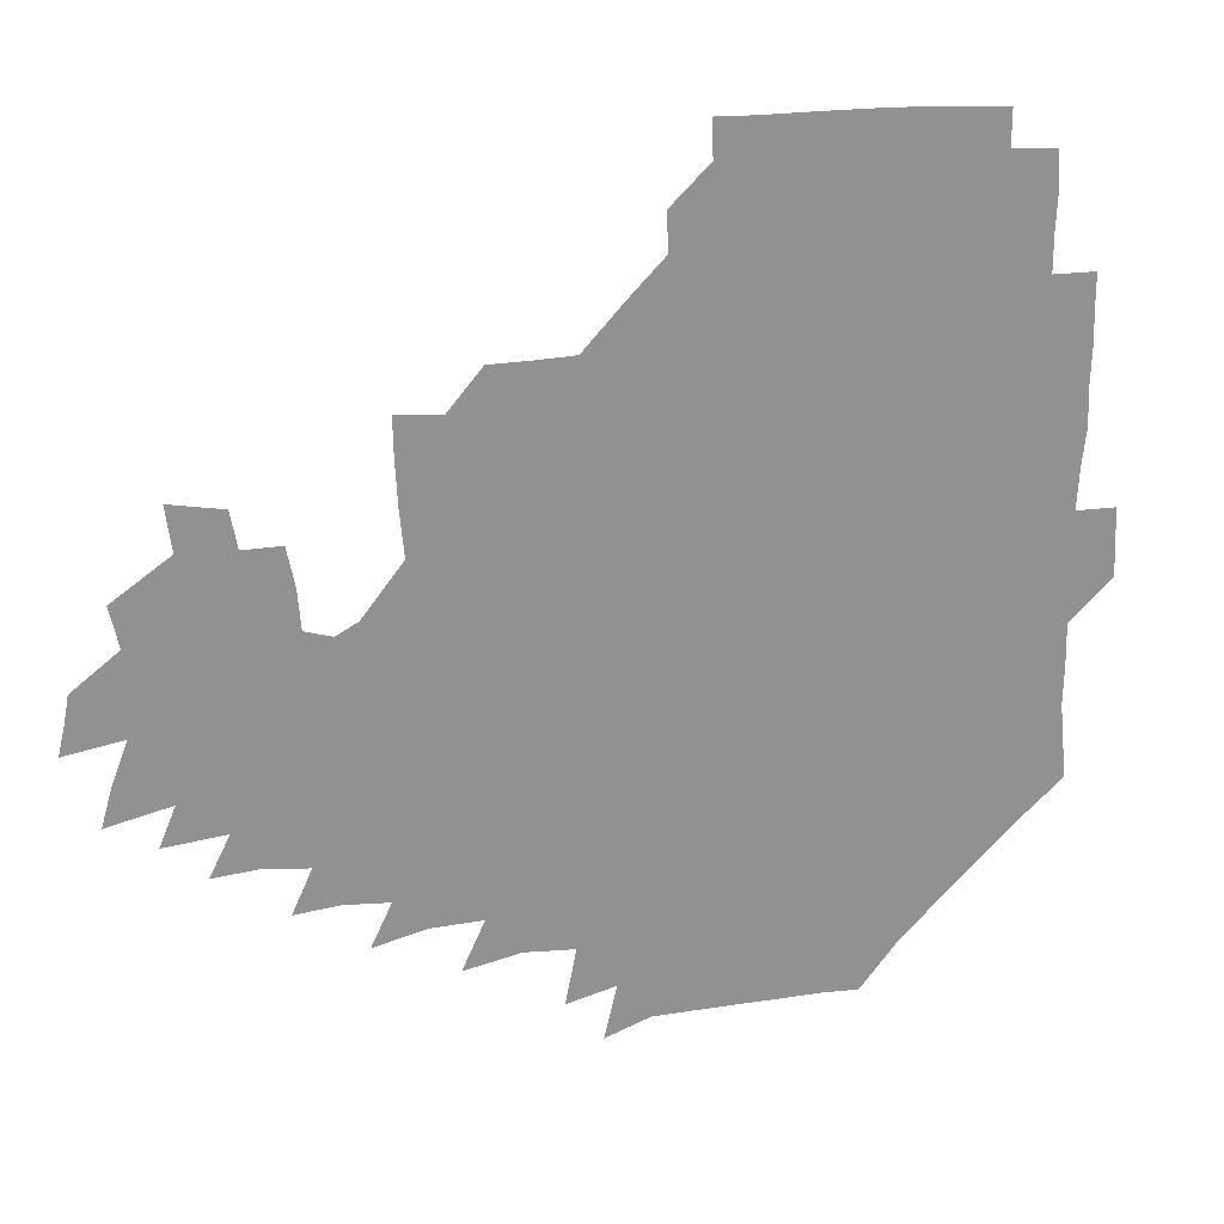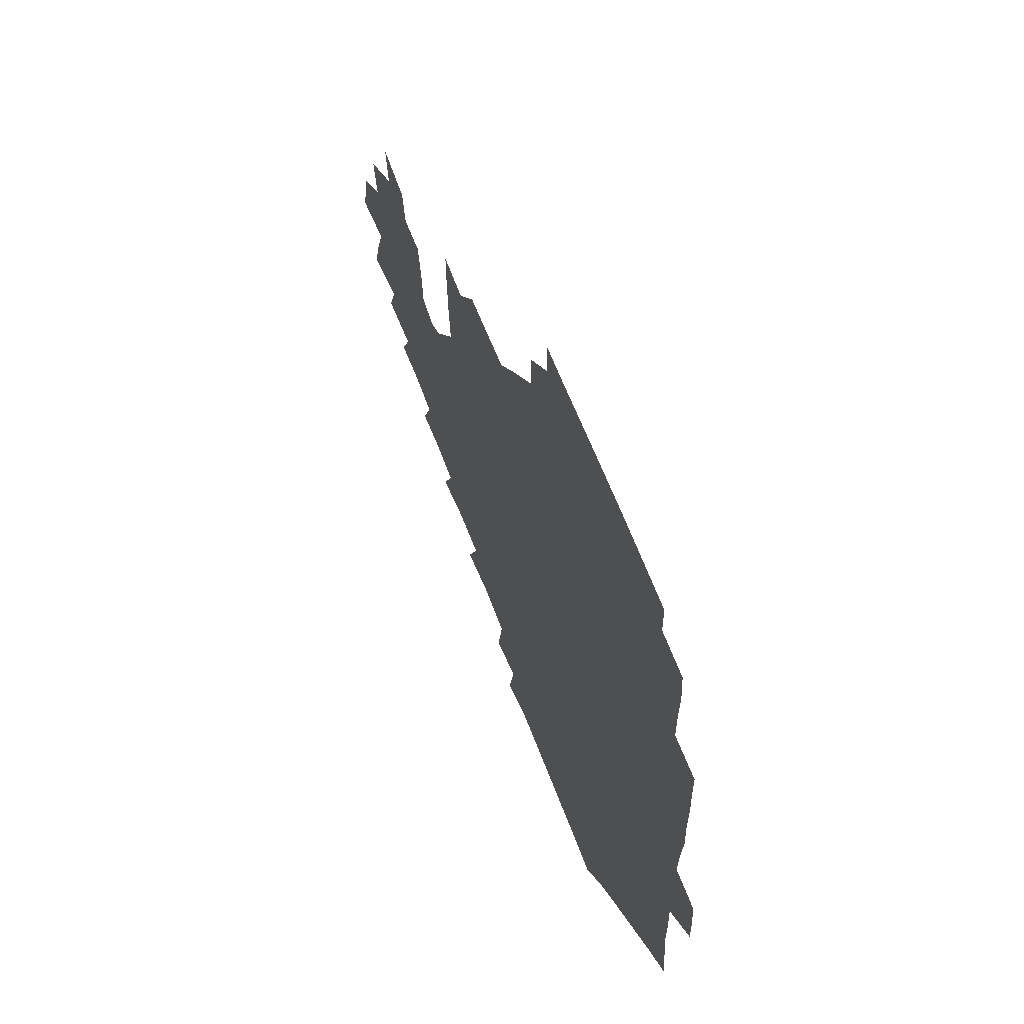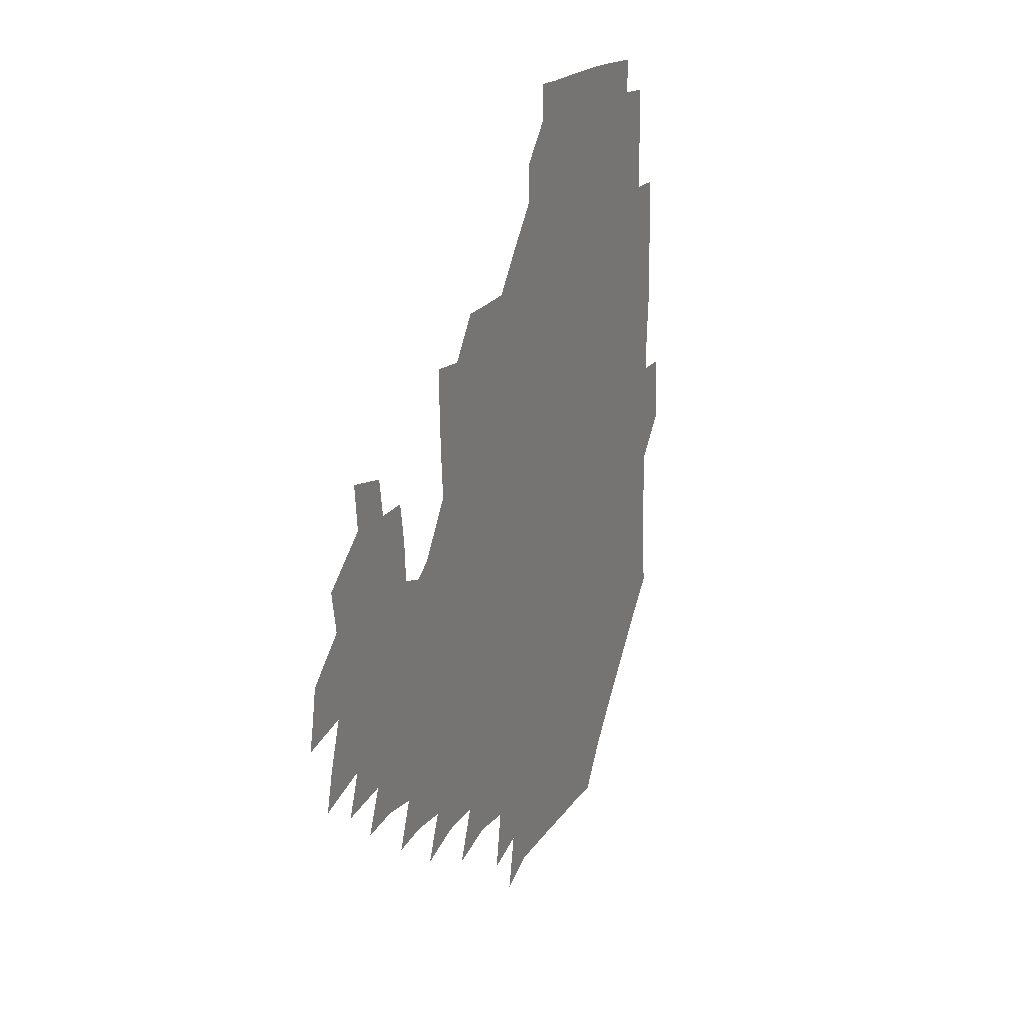
<metadata>
{"format":"obj","ext":"obj","renderer":"f3d","projection":"perspective","resolution":1024,"background":"white","views":[{"elev":23.5,"azim":162.7,"up":"+Y"},{"elev":60.3,"azim":-110.6,"up":"+Y"},{"elev":18.6,"azim":111.3,"up":"+Y"}]}
</metadata>
<code>
v 191.7 256.8 0
v 192.1 270.6 0
v 193 283.8 0
v 206 178.4 0
v 207.4 192.5 0
v 209 208.2 0
v 208.7 224.3 0
v 209 240.7 0
v 208.8 255.8 0
v 209.3 270.3 0
v 208.9 284.4 0
v 208.1 299.8 0
v 206.3 315.5 0
v 206.9 330.6 0
v 206.4 345.5 0
v 206.8 359.5 0
v 206.8 372.2 0
v 221 165.6 0
v 222.6 179.9 0
v 224.9 195.2 0
v 226 210.3 0
v 228.2 226.1 0
v 228.7 241 0
v 226.7 255.9 0
v 226.8 270.7 0
v 226.4 285.5 0
v 226 300.4 0
v 225.7 315.5 0
v 224.9 330.5 0
v 225 345.1 0
v 225.3 359.1 0
v 223.8 372.6 0
v 223.9 387.6 0
v 223.2 402.6 0
v 224.3 416.6 0
v 236.9 150.8 0
v 237.4 165.6 0
v 239.7 180.9 0
v 240.6 195.9 0
v 241.6 211 0
v 242.5 226.1 0
v 244.6 241.4 0
v 242.8 256 0
v 241.8 270.9 0
v 241.5 285.8 0
v 242.6 300.7 0
v 241.4 315.8 0
v 241.1 330.8 0
v 241.8 345.6 0
v 241.7 360.2 0
v 241.1 374.8 0
v 241.2 389.4 0
v 241.3 403.9 0
v 241.9 417.8 0
v 241.9 432.1 0
v 253.9 134.9 0
v 255.3 151.3 0
v 256 166.7 0
v 256.3 181.6 0
v 257.1 196.7 0
v 257.3 211.5 0
v 257.6 226.4 0
v 258.4 241.3 0
v 257.9 256.1 0
v 257.2 271 0
v 257 286 0
v 256.5 301.1 0
v 256.5 316.1 0
v 257.1 331.2 0
v 257.1 346 0
v 257.3 360.8 0
v 256.8 375.6 0
v 256.7 390.4 0
v 257.3 405 0
v 257.7 419.3 0
v 258.5 433.2 0
v 270.3 118.9 0
v 272.4 137.4 0
v 272.5 152.6 0
v 272.2 167.4 0
v 272.8 182.4 0
v 272.4 197 0
v 272.8 211.9 0
v 272.8 226.6 0
v 272.9 241.3 0
v 272.2 256.2 0
v 271.6 271.1 0
v 271.2 286.2 0
v 271.4 301.2 0
v 271.3 316.3 0
v 271.8 331.3 0
v 271.7 346.3 0
v 271.2 361.2 0
v 271.9 376.2 0
v 271.7 390.9 0
v 272.8 405.7 0
v 272.6 420.1 0
v 274.1 434.2 0
v 284.7 101.6 0
v 287 121.9 0
v 287.7 138.3 0
v 287.5 153.1 0
v 288 168.3 0
v 287.8 182.8 0
v 287.8 197.4 0
v 287.8 212 0
v 288.1 226.7 0
v 287.4 241.3 0
v 286.9 256.1 0
v 286.2 271.2 0
v 286.4 286.2 0
v 286.1 301.3 0
v 286.1 316.4 0
v 286.4 331.4 0
v 286.3 346.5 0
v 286.6 361.5 0
v 286.4 376.5 0
v 287 391.5 0
v 287.1 406.2 0
v 287.8 420.7 0
v 288.4 434.8 0
v 300.7 102.9 0
v 302.3 123.4 0
v 302.4 139 0
v 302.2 153.6 0
v 302.4 168.6 0
v 302.5 183.2 0
v 302 197.5 0
v 302.8 212.4 0
v 303.2 226.8 0
v 302.3 241.3 0
v 301.5 256.2 0
v 301 271.2 0
v 301.1 286.2 0
v 300.8 301.4 0
v 301.2 316.5 0
v 301 331.6 0
v 301.2 346.7 0
v 301.3 361.6 0
v 301.2 376.6 0
v 301.6 391.7 0
v 301.5 406.3 0
v 302.3 421 0
v 303 435.2 0
v 317.1 103.2 0
v 317 123.3 0
v 316.8 139.1 0
v 316.7 154.2 0
v 316.9 169.1 0
v 316.8 183.6 0
v 317 198.1 0
v 317.2 212.6 0
v 317.7 227 0
v 317.2 241.1 0
v 316.6 255.9 0
v 315.9 271.2 0
v 315.7 286.4 0
v 315.6 301.5 0
v 315.7 316.6 0
v 315.8 331.6 0
v 315.8 346.6 0
v 316 361.7 0
v 316 376.7 0
v 316.2 391.9 0
v 316.5 406.6 0
v 316.9 421.1 0
v 317.5 435.4 0
v 333.7 103.8 0
v 332 123.1 0
v 331.3 138.8 0
v 331 154.3 0
v 331 169.6 0
v 331 183.8 0
v 331.1 198.3 0
v 331.2 212.6 0
v 331.6 227.1 0
v 331.4 241.2 0
v 331.2 255.6 0
v 330.7 271.1 0
v 330.3 286.9 0
v 330.3 301.7 0
v 330.5 316.5 0
v 330.6 331.6 0
v 330.7 346.7 0
v 330.8 361.7 0
v 330.9 376.8 0
v 331 391.9 0
v 331.4 406.7 0
v 331.7 421.3 0
v 332.2 435.5 0
v 350.2 104.2 0
v 347.2 123 0
v 346 139.2 0
v 345.5 154.1 0
v 345.1 169.5 0
v 345.1 184 0
v 345.2 198.4 0
v 345.3 213 0
v 345.4 227.2 0
v 345.6 241.3 0
v 345.5 255.8 0
v 345.3 271 0
v 344.9 286.7 0
v 345.1 301.5 0
v 345.3 316.5 0
v 345.6 331.5 0
v 345.6 346.6 0
v 345.9 361.6 0
v 346.2 376.7 0
v 346.4 391.8 0
v 346.3 406.9 0
v 346.9 421.6 0
v 347.3 436.2 0
v 366 104.6 0
v 362.7 122.6 0
v 360.8 139.5 0
v 359.9 154.5 0
v 359.1 170 0
v 359.3 183.9 0
v 359.2 198.5 0
v 359.2 213.2 0
v 359.3 227.6 0
v 359.5 241.5 0
v 359.7 255.8 0
v 359.8 270.8 0
v 359.9 286 0
v 360 301.1 0
v 360.3 316.1 0
v 360.6 331.4 0
v 360.9 346.4 0
v 361.2 361.4 0
v 361.7 376.5 0
v 362 391.7 0
v 362.3 406.9 0
v 384.1 98.66 0
v 379.1 119.9 0
v 375.8 139.9 0
v 374.3 155.1 0
v 373.5 170 0
v 372.9 185 0
v 373.1 198.9 0
v 372.9 213.8 0
v 372.9 227.8 0
v 373.1 241.8 0
v 373.6 255.9 0
v 374 270.6 0
v 374.4 285.4 0
v 374.8 300.3 0
v 375.1 315.7 0
v 375.6 331 0
v 376.1 346.1 0
v 376.6 361.1 0
v 377.4 376.2 0
v 398.7 115.6 0
v 394.3 137.7 0
v 389.3 155.8 0
v 387.8 170.5 0
v 387.3 185 0
v 386.6 199.8 0
v 386.1 214.4 0
v 386.2 228.3 0
v 386.6 242 0
v 387.2 256 0
v 387.9 270.3 0
v 388.5 284.8 0
v 389.2 299.9 0
v 389.8 315.2 0
v 390.5 330.6 0
v 391.1 345.5 0
v 392.3 360.4 0
v 414.1 139.8 0
v 407.3 155.9 0
v 404.5 170 0
v 403.1 184.5 0
v 401.3 199.6 0
v 400.4 214.2 0
v 401.2 227.9 0
v 401 242.1 0
v 401.1 256.2 0
v 401.9 270.3 0
v 402.8 284.9 0
v 403.4 299.5 0
v 404.5 314.8 0
v 405.1 329.8 0
v 406.1 344.8 0
v 408.2 360.1 0
v 436.7 136.1 0
v 427.7 155.2 0
v 421.2 170.2 0
v 419.9 183.9 0
v 416.9 199.2 0
v 414.2 214.5 0
v 414.8 228.1 0
v 415.2 242.1 0
v 416 256.2 0
v 416.4 270.4 0
v 416.8 284.6 0
v 417.8 299.1 0
v 419.5 314.4 0
v 420 329.4 0
v 421.5 344.5 0
v 424.3 360.2 0
v 448.3 155.4 0
v 442.2 169.3 0
v 438.4 183.1 0
v 434.4 198.4 0
v 429.7 214.4 0
v 428.6 228.3 0
v 428.7 242.1 0
v 430.2 255.9 0
v 430.8 269.9 0
v 431.2 284 0
v 433.5 298.2 0
v 435.3 313.9 0
v 436.3 329.5 0
v 437.9 344.4 0
v 469.1 151 0
v 461 167.8 0
v 455.3 182.8 0
v 452.2 197 0
v 447.2 213.2 0
v 444.3 227.9 0
v 444.2 241.5 0
v 445.5 255.2 0
v 445.9 268.9 0
v 448.7 282.3 0
v 452.5 295.5 0
v 454.2 314.5 0
v 455.1 331.7 0
v 455.4 346.4 0
v 478.7 169.8 0
v 471.7 184.4 0
v 466.8 198.6 0
v 464 212.4 0
v 460.1 227.4 0
v 458.8 240.8 0
v 461 253.2 0
v 463.8 265.3 0
v 468.7 275.3 0
v 496.2 168.7 0
v 488.4 185.8 0
v 482.2 200.1 0
v 476.7 214.8 0
v 473.8 227.9 0
v 472.1 240.6 0
v 472.4 252 0
v 474.1 262.3 0
v 477.2 270.9 0
v 505.7 188.3 0
v 499.4 201.6 0
v 494.8 215 0
v 490.6 227.8 0
v 488.7 240.2 0
v 487.3 251.8 0
v 487.1 262.7 0
v 488 274.3 0
v 489.2 289.7 0
v 492.3 305.2 0
v 523.7 187.4 0
v 515.8 203.2 0
v 513.5 215.6 0
v 508.5 228.4 0
v 506.2 241 0
v 505.5 253.9 0
v 505.5 266.8 0
v 504.8 279.4 0
v 505.5 292.1 0
v 507.4 305.5 0
v 510.1 320 0
v 539.8 201.5 0
v 533.3 216.8 0
v 529.9 229.1 0
v 526.8 242 0
v 525.4 254.4 0
v 524.7 267.2 0
v 524.6 280.4 0
v 527.2 293.6 0
v 528.5 306.7 0
v 530.8 324.2 0
v 558.2 211.8 0
v 554.2 226 0
v 547.7 243.3 0
v 546.4 253.8 0
v 546 264.8 0
v 547.5 275.6 0
v 551 291.5 0
v 570.3 240 0
v 567.7 250.8 0
v 565.6 262 0
f 8 9 1
f 1 9 2
f 9 10 2
f 2 10 3
f 10 11 3
f 18 19 4
f 4 19 5
f 19 20 5
f 5 20 6
f 20 21 6
f 6 21 7
f 21 22 7
f 7 22 8
f 22 23 8
f 8 23 9
f 23 24 9
f 9 24 10
f 24 25 10
f 10 25 11
f 25 26 11
f 11 26 12
f 26 27 12
f 12 27 13
f 27 28 13
f 13 28 14
f 28 29 14
f 14 29 15
f 29 30 15
f 15 30 16
f 30 31 16
f 16 31 17
f 31 32 17
f 36 37 18
f 18 37 19
f 37 38 19
f 19 38 20
f 38 39 20
f 20 39 21
f 39 40 21
f 21 40 22
f 40 41 22
f 22 41 23
f 41 42 23
f 23 42 24
f 42 43 24
f 24 43 25
f 43 44 25
f 25 44 26
f 44 45 26
f 26 45 27
f 45 46 27
f 27 46 28
f 46 47 28
f 28 47 29
f 47 48 29
f 29 48 30
f 48 49 30
f 30 49 31
f 49 50 31
f 31 50 32
f 50 51 32
f 32 51 33
f 51 52 33
f 33 52 34
f 52 53 34
f 34 53 35
f 53 54 35
f 56 57 36
f 36 57 37
f 57 58 37
f 37 58 38
f 58 59 38
f 38 59 39
f 59 60 39
f 39 60 40
f 60 61 40
f 40 61 41
f 61 62 41
f 41 62 42
f 62 63 42
f 42 63 43
f 63 64 43
f 43 64 44
f 64 65 44
f 44 65 45
f 65 66 45
f 45 66 46
f 66 67 46
f 46 67 47
f 67 68 47
f 47 68 48
f 68 69 48
f 48 69 49
f 69 70 49
f 49 70 50
f 70 71 50
f 50 71 51
f 71 72 51
f 51 72 52
f 72 73 52
f 52 73 53
f 73 74 53
f 53 74 54
f 74 75 54
f 54 75 55
f 75 76 55
f 77 78 56
f 56 78 57
f 78 79 57
f 57 79 58
f 79 80 58
f 58 80 59
f 80 81 59
f 59 81 60
f 81 82 60
f 60 82 61
f 82 83 61
f 61 83 62
f 83 84 62
f 62 84 63
f 84 85 63
f 63 85 64
f 85 86 64
f 64 86 65
f 86 87 65
f 65 87 66
f 87 88 66
f 66 88 67
f 88 89 67
f 67 89 68
f 89 90 68
f 68 90 69
f 90 91 69
f 69 91 70
f 91 92 70
f 70 92 71
f 92 93 71
f 71 93 72
f 93 94 72
f 72 94 73
f 94 95 73
f 73 95 74
f 95 96 74
f 74 96 75
f 96 97 75
f 75 97 76
f 97 98 76
f 99 100 77
f 77 100 78
f 100 101 78
f 78 101 79
f 101 102 79
f 79 102 80
f 102 103 80
f 80 103 81
f 103 104 81
f 81 104 82
f 104 105 82
f 82 105 83
f 105 106 83
f 83 106 84
f 106 107 84
f 84 107 85
f 107 108 85
f 85 108 86
f 108 109 86
f 86 109 87
f 109 110 87
f 87 110 88
f 110 111 88
f 88 111 89
f 111 112 89
f 89 112 90
f 112 113 90
f 90 113 91
f 113 114 91
f 91 114 92
f 114 115 92
f 92 115 93
f 115 116 93
f 93 116 94
f 116 117 94
f 94 117 95
f 117 118 95
f 95 118 96
f 118 119 96
f 96 119 97
f 119 120 97
f 97 120 98
f 120 121 98
f 99 122 100
f 122 123 100
f 100 123 101
f 123 124 101
f 101 124 102
f 124 125 102
f 102 125 103
f 125 126 103
f 103 126 104
f 126 127 104
f 104 127 105
f 127 128 105
f 105 128 106
f 128 129 106
f 106 129 107
f 129 130 107
f 107 130 108
f 130 131 108
f 108 131 109
f 131 132 109
f 109 132 110
f 132 133 110
f 110 133 111
f 133 134 111
f 111 134 112
f 134 135 112
f 112 135 113
f 135 136 113
f 113 136 114
f 136 137 114
f 114 137 115
f 137 138 115
f 115 138 116
f 138 139 116
f 116 139 117
f 139 140 117
f 117 140 118
f 140 141 118
f 118 141 119
f 141 142 119
f 119 142 120
f 142 143 120
f 120 143 121
f 143 144 121
f 122 145 123
f 145 146 123
f 123 146 124
f 146 147 124
f 124 147 125
f 147 148 125
f 125 148 126
f 148 149 126
f 126 149 127
f 149 150 127
f 127 150 128
f 150 151 128
f 128 151 129
f 151 152 129
f 129 152 130
f 152 153 130
f 130 153 131
f 153 154 131
f 131 154 132
f 154 155 132
f 132 155 133
f 155 156 133
f 133 156 134
f 156 157 134
f 134 157 135
f 157 158 135
f 135 158 136
f 158 159 136
f 136 159 137
f 159 160 137
f 137 160 138
f 160 161 138
f 138 161 139
f 161 162 139
f 139 162 140
f 162 163 140
f 140 163 141
f 163 164 141
f 141 164 142
f 164 165 142
f 142 165 143
f 165 166 143
f 143 166 144
f 166 167 144
f 145 168 146
f 168 169 146
f 146 169 147
f 169 170 147
f 147 170 148
f 170 171 148
f 148 171 149
f 171 172 149
f 149 172 150
f 172 173 150
f 150 173 151
f 173 174 151
f 151 174 152
f 174 175 152
f 152 175 153
f 175 176 153
f 153 176 154
f 176 177 154
f 154 177 155
f 177 178 155
f 155 178 156
f 178 179 156
f 156 179 157
f 179 180 157
f 157 180 158
f 180 181 158
f 158 181 159
f 181 182 159
f 159 182 160
f 182 183 160
f 160 183 161
f 183 184 161
f 161 184 162
f 184 185 162
f 162 185 163
f 185 186 163
f 163 186 164
f 186 187 164
f 164 187 165
f 187 188 165
f 165 188 166
f 188 189 166
f 166 189 167
f 189 190 167
f 168 191 169
f 191 192 169
f 169 192 170
f 192 193 170
f 170 193 171
f 193 194 171
f 171 194 172
f 194 195 172
f 172 195 173
f 195 196 173
f 173 196 174
f 196 197 174
f 174 197 175
f 197 198 175
f 175 198 176
f 198 199 176
f 176 199 177
f 199 200 177
f 177 200 178
f 200 201 178
f 178 201 179
f 201 202 179
f 179 202 180
f 202 203 180
f 180 203 181
f 203 204 181
f 181 204 182
f 204 205 182
f 182 205 183
f 205 206 183
f 183 206 184
f 206 207 184
f 184 207 185
f 207 208 185
f 185 208 186
f 208 209 186
f 186 209 187
f 209 210 187
f 187 210 188
f 210 211 188
f 188 211 189
f 211 212 189
f 189 212 190
f 212 213 190
f 191 214 192
f 214 215 192
f 192 215 193
f 215 216 193
f 193 216 194
f 216 217 194
f 194 217 195
f 217 218 195
f 195 218 196
f 218 219 196
f 196 219 197
f 219 220 197
f 197 220 198
f 220 221 198
f 198 221 199
f 221 222 199
f 199 222 200
f 222 223 200
f 200 223 201
f 223 224 201
f 201 224 202
f 224 225 202
f 202 225 203
f 225 226 203
f 203 226 204
f 226 227 204
f 204 227 205
f 227 228 205
f 205 228 206
f 228 229 206
f 206 229 207
f 229 230 207
f 207 230 208
f 230 231 208
f 208 231 209
f 231 232 209
f 209 232 210
f 232 233 210
f 210 233 211
f 233 234 211
f 211 234 212
f 214 235 215
f 235 236 215
f 215 236 216
f 236 237 216
f 216 237 217
f 237 238 217
f 217 238 218
f 238 239 218
f 218 239 219
f 239 240 219
f 219 240 220
f 240 241 220
f 220 241 221
f 241 242 221
f 221 242 222
f 242 243 222
f 222 243 223
f 243 244 223
f 223 244 224
f 244 245 224
f 224 245 225
f 245 246 225
f 225 246 226
f 246 247 226
f 226 247 227
f 247 248 227
f 227 248 228
f 248 249 228
f 228 249 229
f 249 250 229
f 229 250 230
f 250 251 230
f 230 251 231
f 251 252 231
f 231 252 232
f 252 253 232
f 232 253 233
f 236 254 237
f 254 255 237
f 237 255 238
f 255 256 238
f 238 256 239
f 256 257 239
f 239 257 240
f 257 258 240
f 240 258 241
f 258 259 241
f 241 259 242
f 259 260 242
f 242 260 243
f 260 261 243
f 243 261 244
f 261 262 244
f 244 262 245
f 262 263 245
f 245 263 246
f 263 264 246
f 246 264 247
f 264 265 247
f 247 265 248
f 265 266 248
f 248 266 249
f 266 267 249
f 249 267 250
f 267 268 250
f 250 268 251
f 268 269 251
f 251 269 252
f 269 270 252
f 252 270 253
f 255 271 256
f 271 272 256
f 256 272 257
f 272 273 257
f 257 273 258
f 273 274 258
f 258 274 259
f 274 275 259
f 259 275 260
f 275 276 260
f 260 276 261
f 276 277 261
f 261 277 262
f 277 278 262
f 262 278 263
f 278 279 263
f 263 279 264
f 279 280 264
f 264 280 265
f 280 281 265
f 265 281 266
f 281 282 266
f 266 282 267
f 282 283 267
f 267 283 268
f 283 284 268
f 268 284 269
f 284 285 269
f 269 285 270
f 285 286 270
f 271 287 272
f 287 288 272
f 272 288 273
f 288 289 273
f 273 289 274
f 289 290 274
f 274 290 275
f 290 291 275
f 275 291 276
f 291 292 276
f 276 292 277
f 292 293 277
f 277 293 278
f 293 294 278
f 278 294 279
f 294 295 279
f 279 295 280
f 295 296 280
f 280 296 281
f 296 297 281
f 281 297 282
f 297 298 282
f 282 298 283
f 298 299 283
f 283 299 284
f 299 300 284
f 284 300 285
f 300 301 285
f 285 301 286
f 301 302 286
f 288 303 289
f 303 304 289
f 289 304 290
f 304 305 290
f 290 305 291
f 305 306 291
f 291 306 292
f 306 307 292
f 292 307 293
f 307 308 293
f 293 308 294
f 308 309 294
f 294 309 295
f 309 310 295
f 295 310 296
f 310 311 296
f 296 311 297
f 311 312 297
f 297 312 298
f 312 313 298
f 298 313 299
f 313 314 299
f 299 314 300
f 314 315 300
f 300 315 301
f 315 316 301
f 301 316 302
f 303 317 304
f 317 318 304
f 304 318 305
f 318 319 305
f 305 319 306
f 319 320 306
f 306 320 307
f 320 321 307
f 307 321 308
f 321 322 308
f 308 322 309
f 322 323 309
f 309 323 310
f 323 324 310
f 310 324 311
f 324 325 311
f 311 325 312
f 325 326 312
f 312 326 313
f 326 327 313
f 313 327 314
f 327 328 314
f 314 328 315
f 328 329 315
f 315 329 316
f 329 330 316
f 318 331 319
f 331 332 319
f 319 332 320
f 332 333 320
f 320 333 321
f 333 334 321
f 321 334 322
f 334 335 322
f 322 335 323
f 335 336 323
f 323 336 324
f 336 337 324
f 324 337 325
f 337 338 325
f 325 338 326
f 338 339 326
f 326 339 327
f 331 340 332
f 340 341 332
f 332 341 333
f 341 342 333
f 333 342 334
f 342 343 334
f 334 343 335
f 343 344 335
f 335 344 336
f 344 345 336
f 336 345 337
f 345 346 337
f 337 346 338
f 346 347 338
f 338 347 339
f 347 348 339
f 341 349 342
f 349 350 342
f 342 350 343
f 350 351 343
f 343 351 344
f 351 352 344
f 344 352 345
f 352 353 345
f 345 353 346
f 353 354 346
f 346 354 347
f 354 355 347
f 347 355 348
f 355 356 348
f 349 359 350
f 359 360 350
f 350 360 351
f 360 361 351
f 351 361 352
f 361 362 352
f 352 362 353
f 362 363 353
f 353 363 354
f 363 364 354
f 354 364 355
f 364 365 355
f 355 365 356
f 365 366 356
f 356 366 357
f 366 367 357
f 357 367 358
f 367 368 358
f 360 370 361
f 370 371 361
f 361 371 362
f 371 372 362
f 362 372 363
f 372 373 363
f 363 373 364
f 373 374 364
f 364 374 365
f 374 375 365
f 365 375 366
f 375 376 366
f 366 376 367
f 376 377 367
f 367 377 368
f 377 378 368
f 368 378 369
f 378 379 369
f 371 380 372
f 380 381 372
f 372 381 373
f 381 382 373
f 373 382 374
f 382 383 374
f 374 383 375
f 383 384 375
f 375 384 376
f 384 385 376
f 376 385 377
f 385 386 377
f 377 386 378
f 382 387 383
f 387 388 383
f 383 388 384
f 388 389 384
f 384 389 385

</code>
